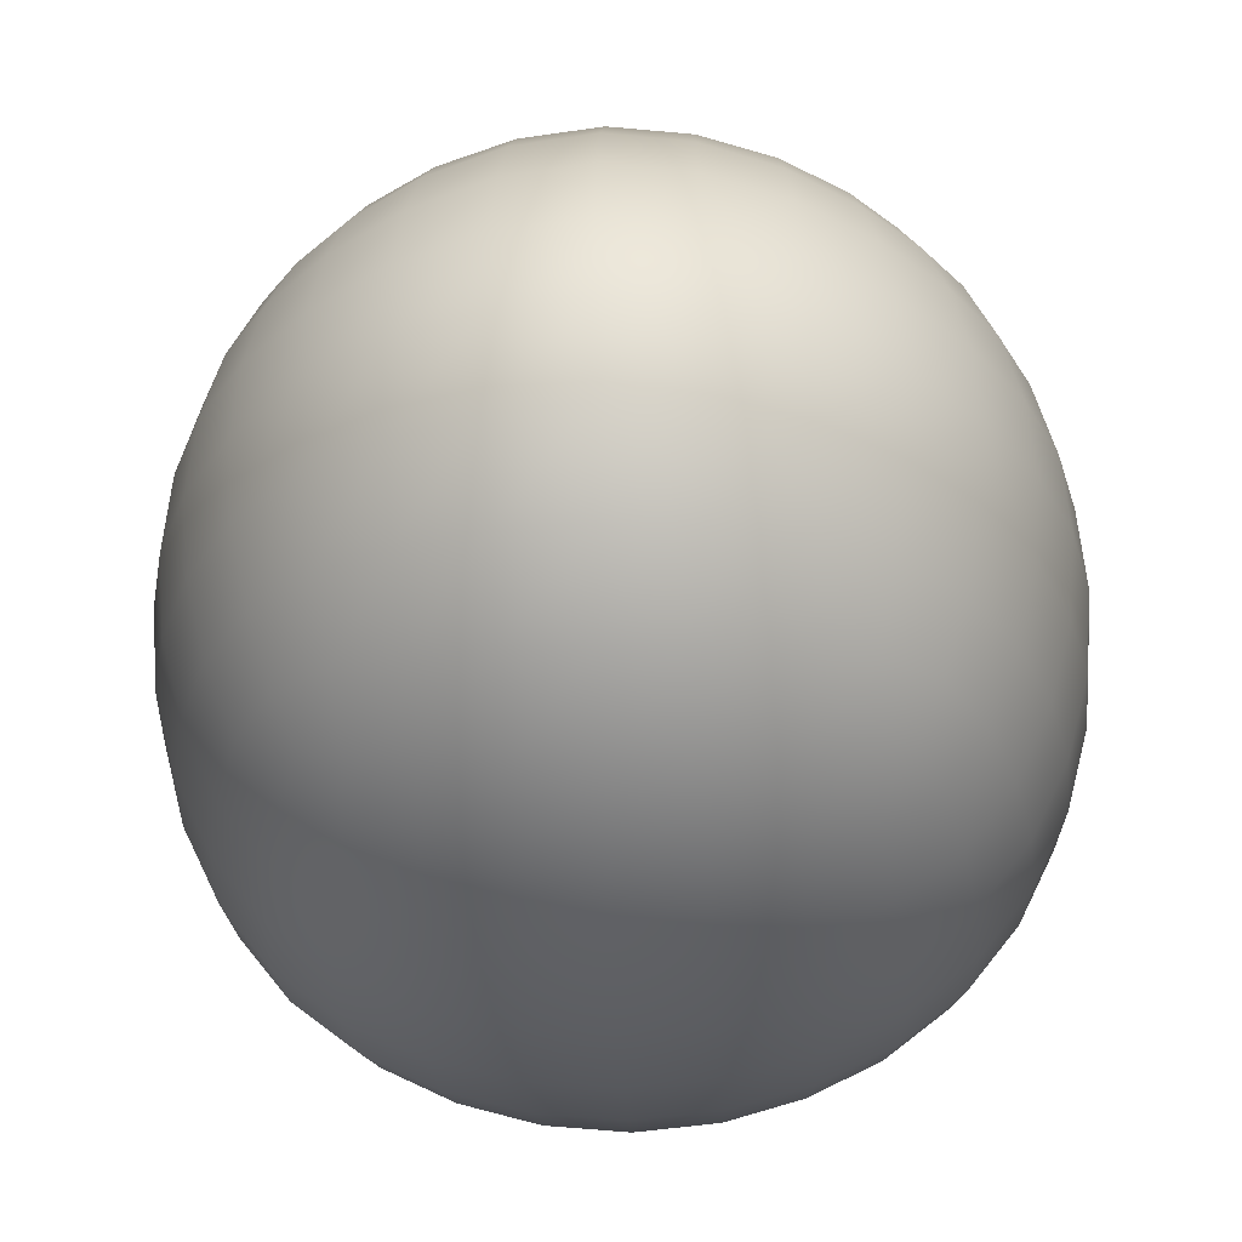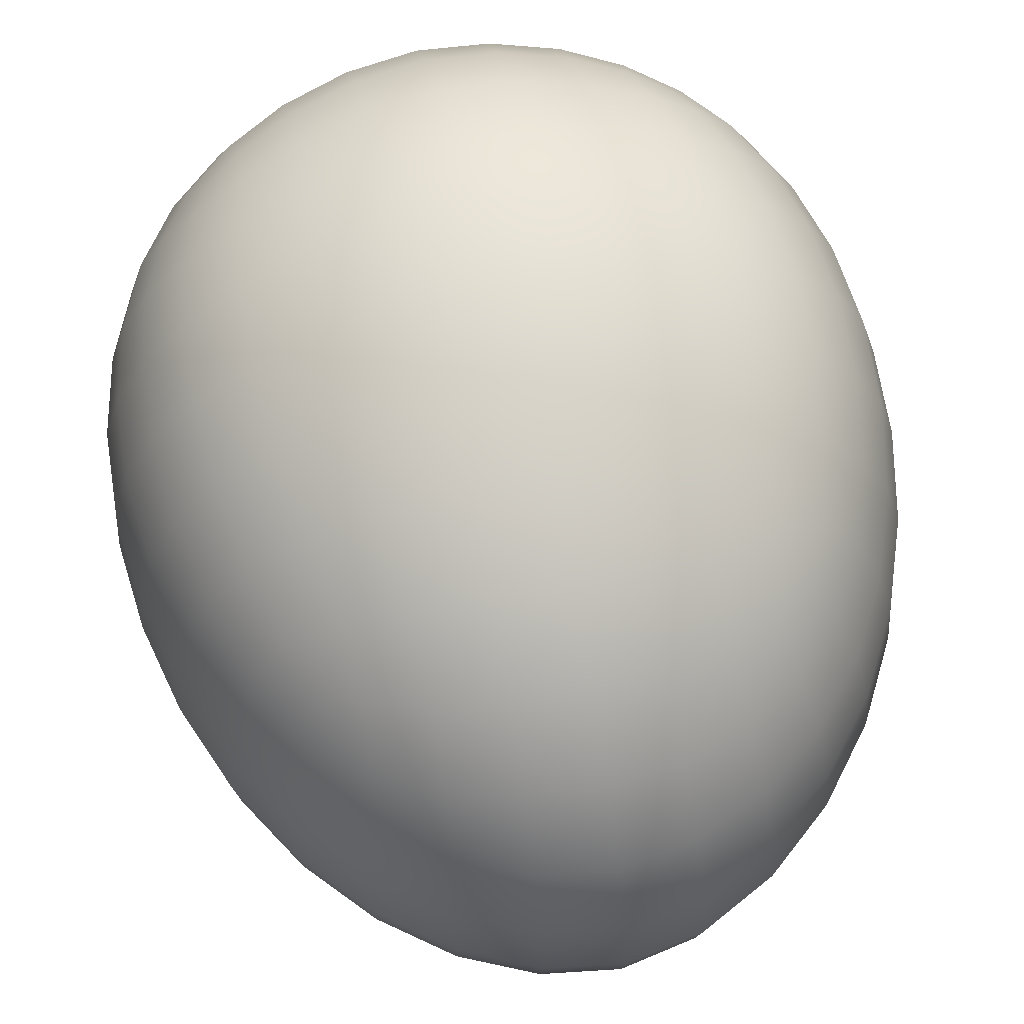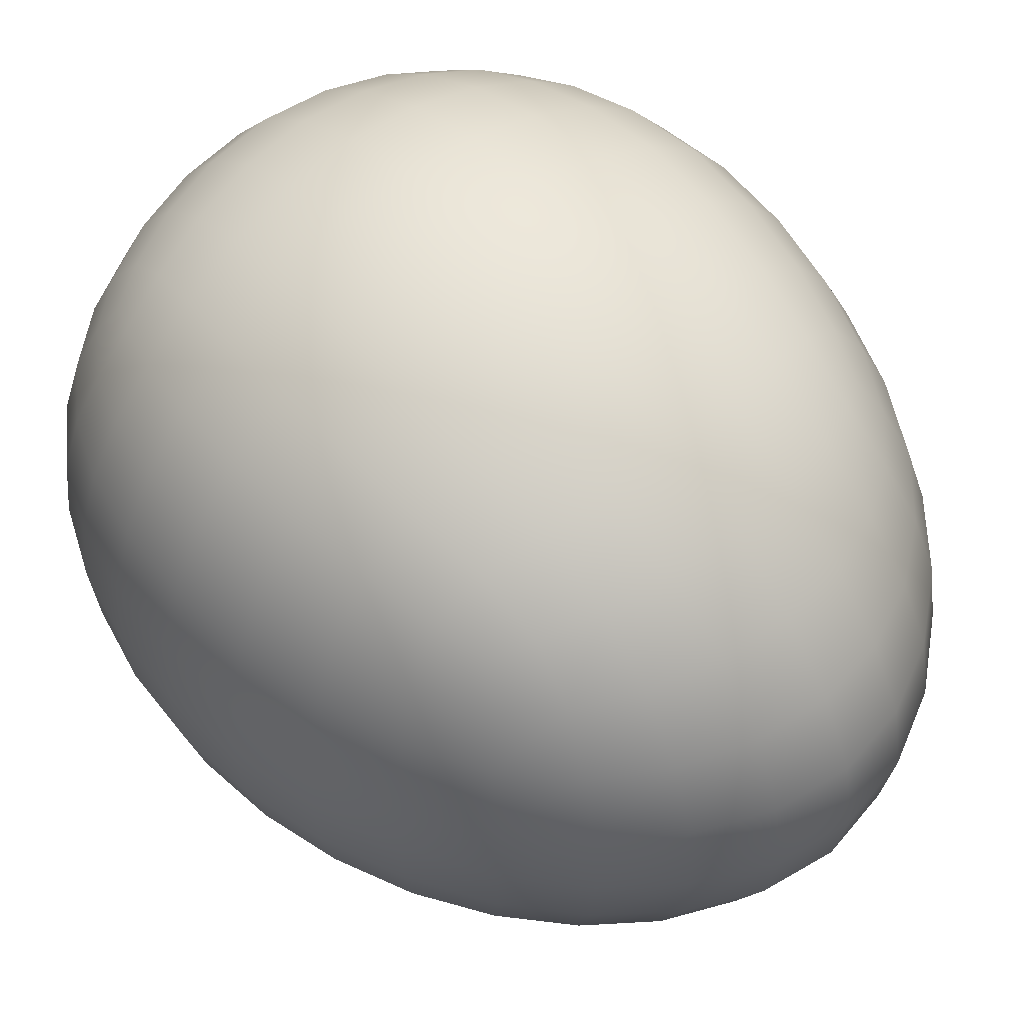
<metadata>
{"format":"obj","ext":"obj","renderer":"f3d","projection":"perspective","resolution":1024,"background":"white","views":[{"elev":-28.9,"azim":-177.6,"up":"+Z"},{"elev":67.4,"azim":166.7,"up":"+Z"},{"elev":54.6,"azim":138.3,"up":"+Z"}]}
</metadata>
<code>
g default
v -0.2508 -0.2632 0.2508
v 0.2508 -0.2632 0.2508
v -0.2508 0.3147 0.2508
v 0.2508 0.3147 0.2508
v -0.2508 0.3147 -0.2508
v 0.2508 0.3147 -0.2508
v -0.2508 -0.2632 -0.2508
v 0.2508 -0.2632 -0.2508
v -0.3089 0.3924 -0
v 0.3089 0.009305 -0.3089
v -0 -0.3242 -0.3089
v -0.3089 0.009305 -0.3089
v 0.3089 -0.3242 0
v -0.3089 -0.3242 0
v 0 -0.3242 0.3089
v 0.3089 0.009305 0.3089
v -0 0.3924 0.3089
v -0.3089 0.009305 0.3089
v 0.3089 0.3924 -0
v -0 0.3924 -0.3089
v 0 0.009305 0.4246
v 0 0.5839 -0
v 0 0.009305 -0.4246
v 0 -0.4456 0
v 0.4246 0.009305 0
v -0.4246 0.009305 0
v -0.2898 0.1861 -0.2898
v 0.2898 0.1861 -0.2898
v 0.1687 0.009305 -0.3956
v 0.2898 -0.1552 -0.2898
v 0.1488 -0.3041 -0.2898
v -0 -0.1761 -0.3956
v -0.1488 -0.3041 -0.2898
v -0.2898 -0.1552 -0.2898
v 0 -0.4151 -0.1687
v -0.1687 -0.4151 0
v -0.2898 -0.3041 -0.1488
v 0.2898 -0.3041 -0.1488
v 0.1687 -0.4151 0
v 0.2898 -0.3041 0.1488
v -0 -0.4151 0.1687
v -0.2898 -0.3041 0.1488
v 0.3956 -0.1761 0
v 0.3956 0.009305 0.1687
v 0.3956 0.009305 -0.1687
v 0.3956 0.2086 0
v -0.3956 -0.1761 0
v -0.3956 0.009305 -0.1687
v -0.3956 0.009305 0.1687
v -0.3956 0.2086 -0
v -0.1488 -0.3041 0.2898
v 0 -0.1761 0.3956
v -0.1687 0.009305 0.3956
v -0.2898 -0.1552 0.2898
v 0.1488 -0.3041 0.2898
v 0.2898 -0.1552 0.2898
v 0.1687 0.009305 0.3956
v 0.2898 0.1861 0.2898
v 0.1488 0.3665 0.2898
v -0 0.2086 0.3956
v -0.1488 0.3665 0.2898
v -0.2898 0.1861 0.2898
v 0 0.5292 0.1687
v -0.1687 0.5292 -0
v -0.2898 0.3665 0.1488
v 0.2898 0.3665 0.1488
v 0.1687 0.5292 -0
v 0.2898 0.3665 -0.1488
v 0.1488 0.3665 -0.2898
v -0 0.5292 -0.1687
v -0.1488 0.3665 -0.2898
v -0.2898 0.3665 -0.1488
v 0 0.2086 -0.3956
v -0.1687 0.009305 -0.3956
v -0.1595 -0.1664 0.3687
v 0.1595 -0.1664 0.3687
v 0.1595 0.1983 0.3687
v -0.1595 0.1983 0.3687
v -0.1595 0.4838 0.1595
v 0.1595 0.4838 0.1595
v 0.1595 0.4838 -0.1595
v -0.1595 0.4838 -0.1595
v -0.1595 0.1983 -0.3687
v 0.1595 0.1983 -0.3687
v 0.1595 -0.1664 -0.3687
v -0.1595 -0.1664 -0.3687
v -0.1595 -0.3869 -0.1595
v 0.1595 -0.3869 -0.1595
v 0.1595 -0.3869 0.1595
v -0.1595 -0.3869 0.1595
v 0.3687 -0.1664 0.1595
v 0.3687 -0.1664 -0.1595
v 0.3687 0.1983 -0.1595
v 0.3687 0.1983 0.1595
v -0.3687 -0.1664 -0.1595
v -0.3687 -0.1664 0.1595
v -0.3687 0.1983 0.1595
v -0.3687 0.1983 -0.1595
v 0 -0.08669 -0.4173
v 0.3035 -0.07712 -0.3035
v 0.2299 -0.1591 -0.3359
v 0.27 -0.2203 -0.27
v 0.21 -0.2834 -0.27
v 0.1525 -0.2413 -0.3359
v 0.07704 -0.3185 -0.3035
v -0 -0.2563 -0.3594
v -0.1658 -0.0819 -0.3888
v -0.2299 -0.1591 -0.3359
v -0.3035 -0.07712 -0.3035
v -0.0816 -0.173 -0.3888
v -0.07704 -0.3185 -0.3035
v -0.1525 -0.2413 -0.3359
v -0.21 -0.2834 -0.27
v -0.27 -0.2203 -0.27
v -0.1525 -0.3525 -0.2299
v -0.2299 -0.3525 -0.1525
v -0.27 -0.2834 -0.21
v 0 -0.3772 -0.2442
v -0.0816 -0.4079 -0.1658
v 0 -0.4379 -0.08615
v -0.08615 -0.4379 0
v -0.1658 -0.4079 -0.0816
v -0.2442 -0.3772 0
v -0.3035 -0.3185 -0.07704
v 0.1525 -0.3525 -0.2299
v 0.0816 -0.4079 -0.1658
v 0.27 -0.2834 -0.21
v 0.2299 -0.3525 -0.1525
v 0.3035 -0.3185 -0.07704
v 0.2442 -0.3772 0
v 0.1658 -0.4079 -0.0816
v 0.08615 -0.4379 0
v 0.1658 -0.4079 0.0816
v 0.0816 -0.4079 0.1658
v 0 -0.4379 0.08615
v 0.3035 -0.3185 0.07704
v 0.2299 -0.3525 0.1525
v 0.27 -0.2834 0.21
v 0.1525 -0.3525 0.2299
v -0 -0.3772 0.2442
v -0.1658 -0.4079 0.0816
v -0.2299 -0.3525 0.1525
v -0.3035 -0.3185 0.07704
v -0.0816 -0.4079 0.1658
v -0.1525 -0.3525 0.2299
v -0.27 -0.2834 0.21
v 0.3359 -0.2413 0.1525
v 0.3359 -0.1591 0.2299
v 0.3594 -0.2563 -0
v 0.3888 -0.173 0.0816
v 0.4173 -0.08669 0
v 0.4173 0.009305 0.08615
v 0.3888 -0.0819 0.1658
v 0.3594 0.009305 0.2442
v 0.3359 -0.2413 -0.1525
v 0.3888 -0.173 -0.0816
v 0.3359 -0.1591 -0.2299
v 0.3594 0.009305 -0.2442
v 0.3888 -0.0819 -0.1658
v 0.4173 0.009305 -0.08615
v 0.3888 0.1042 -0.1658
v 0.3888 0.2054 -0.0816
v 0.4173 0.109 0
v 0.3359 0.1904 -0.2299
v 0.3359 0.287 -0.1525
v 0.3594 0.3044 0
v 0.3888 0.1042 0.1658
v 0.3359 0.1904 0.2299
v 0.3888 0.2054 0.0816
v 0.3359 0.287 0.1525
v -0.3359 -0.2413 -0.1525
v -0.3359 -0.1591 -0.2299
v -0.3594 -0.2563 0
v -0.3888 -0.173 -0.0816
v -0.4173 -0.08669 0
v -0.4173 0.009305 -0.08615
v -0.3888 -0.0819 -0.1658
v -0.3594 0.009305 -0.2442
v -0.3359 -0.2413 0.1525
v -0.3888 -0.173 0.0816
v -0.3359 -0.1591 0.2299
v -0.3594 0.009305 0.2442
v -0.3888 -0.0819 0.1658
v -0.4173 0.009305 0.08615
v -0.3888 0.1042 0.1658
v -0.3888 0.2054 0.0816
v -0.4173 0.109 0
v -0.3359 0.1904 0.2299
v -0.3359 0.287 0.1525
v -0.3594 0.3044 -0
v -0.3888 0.1042 -0.1658
v -0.3359 0.1904 -0.2299
v -0.3888 0.2054 -0.0816
v -0.3359 0.287 -0.1525
v -0.21 -0.2834 0.27
v -0.1525 -0.2413 0.3359
v -0.2299 -0.1591 0.3359
v -0.27 -0.2203 0.27
v -0.07704 -0.3185 0.3035
v 0 -0.2563 0.3594
v -0.0816 -0.173 0.3888
v 0 -0.08669 0.4173
v -0.08615 0.009305 0.4173
v -0.1658 -0.0819 0.3888
v -0.2442 0.009305 0.3594
v -0.3035 -0.07712 0.3035
v 0.07704 -0.3185 0.3035
v 0.1525 -0.2413 0.3359
v 0.0816 -0.173 0.3888
v 0.21 -0.2834 0.27
v 0.27 -0.2203 0.27
v 0.2299 -0.1591 0.3359
v 0.3035 -0.07712 0.3035
v 0.2442 0.009305 0.3594
v 0.1658 -0.0819 0.3888
v 0.08615 0.009305 0.4173
v 0.1658 0.1042 0.3888
v 0.0816 0.2054 0.3888
v 0 0.109 0.4173
v 0.3035 0.09945 0.3035
v 0.2299 0.1904 0.3359
v 0.27 0.2621 0.27
v 0.21 0.3399 0.27
v 0.1525 0.287 0.3359
v 0.07704 0.3851 0.3035
v -0 0.3044 0.3594
v -0.1658 0.1042 0.3888
v -0.2299 0.1904 0.3359
v -0.3035 0.09945 0.3035
v -0.0816 0.2054 0.3888
v -0.07704 0.3851 0.3035
v -0.1525 0.287 0.3359
v -0.21 0.3399 0.27
v -0.27 0.2621 0.27
v -0.1525 0.4328 0.2299
v -0.2299 0.4328 0.1525
v -0.27 0.3399 0.21
v 0 0.4688 0.2442
v -0.0816 0.517 0.1658
v 0 0.5691 0.08615
v -0.08615 0.5691 -0
v -0.1658 0.517 0.0816
v -0.2442 0.4688 -0
v -0.3035 0.3851 0.07704
v 0.1525 0.4328 0.2299
v 0.0816 0.517 0.1658
v 0.27 0.3399 0.21
v 0.2299 0.4328 0.1525
v 0.3035 0.3851 0.07704
v 0.2442 0.4688 -0
v 0.1658 0.517 0.0816
v 0.08615 0.5691 -0
v 0.1658 0.517 -0.0816
v 0.0816 0.517 -0.1658
v 0 0.5691 -0.08615
v 0.3035 0.3851 -0.07704
v 0.2299 0.4328 -0.1525
v 0.27 0.3399 -0.21
v 0.21 0.3399 -0.27
v 0.1525 0.4328 -0.2299
v 0.07704 0.3851 -0.3035
v -0 0.4688 -0.2442
v -0.1658 0.517 -0.0816
v -0.2299 0.4328 -0.1525
v -0.3035 0.3851 -0.07704
v -0.0816 0.517 -0.1658
v -0.07704 0.3851 -0.3035
v -0.1525 0.4328 -0.2299
v -0.21 0.3399 -0.27
v -0.27 0.3399 -0.21
v -0.1525 0.287 -0.3359
v -0.2299 0.1904 -0.3359
v -0.27 0.2621 -0.27
v 0 0.3044 -0.3594
v -0.0816 0.2054 -0.3888
v 0 0.109 -0.4173
v -0.08615 0.009305 -0.4173
v -0.1658 0.1042 -0.3888
v -0.2442 0.009305 -0.3594
v -0.3035 0.09945 -0.3035
v 0.1525 0.287 -0.3359
v 0.0816 0.2054 -0.3888
v 0.27 0.2621 -0.27
v 0.2299 0.1904 -0.3359
v 0.3035 0.09945 -0.3035
v 0.2442 0.009305 -0.3594
v 0.1658 0.1042 -0.3888
v 0.08615 0.009305 -0.4173
v 0.1658 -0.0819 -0.3888
v 0.0816 -0.173 -0.3888
v -0.2171 -0.2278 0.3089
v -0.07856 -0.2518 0.3532
v -0.08464 -0.08509 0.4102
v -0.2399 -0.07872 0.3532
v 0.07856 -0.2518 0.3532
v 0.2171 -0.2278 0.3089
v 0.2399 -0.07872 0.3532
v 0.08464 -0.08509 0.4102
v 0.08464 0.1074 0.4102
v 0.2399 0.101 0.3532
v 0.2171 0.2711 0.3089
v 0.07856 0.2992 0.3532
v -0.2399 0.101 0.3532
v -0.08464 0.1074 0.4102
v -0.07856 0.2992 0.3532
v -0.2171 0.2711 0.3089
v -0.2171 0.3934 0.2171
v -0.07856 0.459 0.2399
v -0.08464 0.5551 0.08464
v -0.2399 0.459 0.07856
v 0.07856 0.459 0.2399
v 0.2171 0.3934 0.2171
v 0.2399 0.459 0.07856
v 0.08464 0.5551 0.08464
v 0.08464 0.5551 -0.08464
v 0.2399 0.459 -0.07856
v 0.2171 0.3934 -0.2171
v 0.07856 0.459 -0.2399
v -0.2399 0.459 -0.07856
v -0.08464 0.5551 -0.08464
v -0.07856 0.459 -0.2399
v -0.2171 0.3934 -0.2171
v -0.2171 0.2711 -0.3089
v -0.07856 0.2992 -0.3532
v -0.08464 0.1074 -0.4102
v -0.2399 0.101 -0.3532
v 0.07856 0.2992 -0.3532
v 0.2171 0.2711 -0.3089
v 0.2399 0.101 -0.3532
v 0.08464 0.1074 -0.4102
v 0.08464 -0.08509 -0.4102
v 0.2399 -0.07872 -0.3532
v 0.2171 -0.2278 -0.3089
v 0.07856 -0.2518 -0.3532
v -0.2399 -0.07872 -0.3532
v -0.08464 -0.08509 -0.4102
v -0.07856 -0.2518 -0.3532
v -0.2171 -0.2278 -0.3089
v -0.2171 -0.3241 -0.2171
v -0.07856 -0.3706 -0.2399
v -0.08464 -0.4304 -0.08464
v -0.2399 -0.3706 -0.07856
v 0.07856 -0.3706 -0.2399
v 0.2171 -0.3241 -0.2171
v 0.2399 -0.3706 -0.07856
v 0.08464 -0.4304 -0.08464
v 0.08464 -0.4304 0.08464
v 0.2399 -0.3706 0.07856
v 0.2171 -0.3241 0.2171
v 0.07856 -0.3706 0.2399
v -0.2399 -0.3706 0.07856
v -0.08464 -0.4304 0.08464
v -0.07856 -0.3706 0.2399
v -0.2171 -0.3241 0.2171
v 0.3089 -0.2278 0.2171
v 0.3532 -0.2518 0.07856
v 0.4102 -0.08509 0.08464
v 0.3532 -0.07872 0.2399
v 0.3532 -0.2518 -0.07856
v 0.3089 -0.2278 -0.2171
v 0.3532 -0.07872 -0.2399
v 0.4102 -0.08509 -0.08464
v 0.4102 0.1074 -0.08464
v 0.3532 0.101 -0.2399
v 0.3089 0.2711 -0.2171
v 0.3532 0.2992 -0.07856
v 0.3532 0.101 0.2399
v 0.4102 0.1074 0.08464
v 0.3532 0.2992 0.07856
v 0.3089 0.2711 0.2171
v -0.3089 -0.2278 -0.2171
v -0.3532 -0.2518 -0.07856
v -0.4102 -0.08509 -0.08464
v -0.3532 -0.07872 -0.2399
v -0.3532 -0.2518 0.07856
v -0.3089 -0.2278 0.2171
v -0.3532 -0.07872 0.2399
v -0.4102 -0.08509 0.08464
v -0.4102 0.1074 0.08464
v -0.3532 0.101 0.2399
v -0.3089 0.2711 0.2171
v -0.3532 0.2992 0.07856
v -0.3532 0.101 -0.2399
v -0.4102 0.1074 -0.08464
v -0.3532 0.2992 -0.07856
v -0.3089 0.2711 -0.2171
g pCube1
f 1 195 291 198
f 195 51 196 291
f 291 196 75 197
f 198 291 197 54
f 51 199 292 196
f 199 15 200 292
f 292 200 52 201
f 196 292 201 75
f 75 201 293 204
f 201 52 202 293
f 293 202 21 203
f 204 293 203 53
f 54 197 294 206
f 197 75 204 294
f 294 204 53 205
f 206 294 205 18
f 15 207 295 200
f 207 55 208 295
f 295 208 76 209
f 200 295 209 52
f 55 210 296 208
f 210 2 211 296
f 296 211 56 212
f 208 296 212 76
f 76 212 297 215
f 212 56 213 297
f 297 213 16 214
f 215 297 214 57
f 52 209 298 202
f 209 76 215 298
f 298 215 57 216
f 202 298 216 21
f 21 216 299 219
f 216 57 217 299
f 299 217 77 218
f 219 299 218 60
f 57 214 300 217
f 214 16 220 300
f 300 220 58 221
f 217 300 221 77
f 77 221 301 224
f 221 58 222 301
f 301 222 4 223
f 224 301 223 59
f 60 218 302 226
f 218 77 224 302
f 302 224 59 225
f 226 302 225 17
f 18 205 303 229
f 205 53 227 303
f 303 227 78 228
f 229 303 228 62
f 53 203 304 227
f 203 21 219 304
f 304 219 60 230
f 227 304 230 78
f 78 230 305 232
f 230 60 226 305
f 305 226 17 231
f 232 305 231 61
f 62 228 306 234
f 228 78 232 306
f 306 232 61 233
f 234 306 233 3
f 3 233 307 237
f 233 61 235 307
f 307 235 79 236
f 237 307 236 65
f 61 231 308 235
f 231 17 238 308
f 308 238 63 239
f 235 308 239 79
f 79 239 309 242
f 239 63 240 309
f 309 240 22 241
f 242 309 241 64
f 65 236 310 244
f 236 79 242 310
f 310 242 64 243
f 244 310 243 9
f 17 225 311 238
f 225 59 245 311
f 311 245 80 246
f 238 311 246 63
f 59 223 312 245
f 223 4 247 312
f 312 247 66 248
f 245 312 248 80
f 80 248 313 251
f 248 66 249 313
f 313 249 19 250
f 251 313 250 67
f 63 246 314 240
f 246 80 251 314
f 314 251 67 252
f 240 314 252 22
f 22 252 315 255
f 252 67 253 315
f 315 253 81 254
f 255 315 254 70
f 67 250 316 253
f 250 19 256 316
f 316 256 68 257
f 253 316 257 81
f 81 257 317 260
f 257 68 258 317
f 317 258 6 259
f 260 317 259 69
f 70 254 318 262
f 254 81 260 318
f 318 260 69 261
f 262 318 261 20
f 9 243 319 265
f 243 64 263 319
f 319 263 82 264
f 265 319 264 72
f 64 241 320 263
f 241 22 255 320
f 320 255 70 266
f 263 320 266 82
f 82 266 321 268
f 266 70 262 321
f 321 262 20 267
f 268 321 267 71
f 72 264 322 270
f 264 82 268 322
f 322 268 71 269
f 270 322 269 5
f 5 269 323 273
f 269 71 271 323
f 323 271 83 272
f 273 323 272 27
f 71 267 324 271
f 267 20 274 324
f 324 274 73 275
f 271 324 275 83
f 83 275 325 278
f 275 73 276 325
f 325 276 23 277
f 278 325 277 74
f 27 272 326 280
f 272 83 278 326
f 326 278 74 279
f 280 326 279 12
f 20 261 327 274
f 261 69 281 327
f 327 281 84 282
f 274 327 282 73
f 69 259 328 281
f 259 6 283 328
f 328 283 28 284
f 281 328 284 84
f 84 284 329 287
f 284 28 285 329
f 329 285 10 286
f 287 329 286 29
f 73 282 330 276
f 282 84 287 330
f 330 287 29 288
f 276 330 288 23
f 23 288 331 99
f 288 29 289 331
f 331 289 85 290
f 99 331 290 32
f 29 286 332 289
f 286 10 100 332
f 332 100 30 101
f 289 332 101 85
f 85 101 333 104
f 101 30 102 333
f 333 102 8 103
f 104 333 103 31
f 32 290 334 106
f 290 85 104 334
f 334 104 31 105
f 106 334 105 11
f 12 279 335 109
f 279 74 107 335
f 335 107 86 108
f 109 335 108 34
f 74 277 336 107
f 277 23 99 336
f 336 99 32 110
f 107 336 110 86
f 86 110 337 112
f 110 32 106 337
f 337 106 11 111
f 112 337 111 33
f 34 108 338 114
f 108 86 112 338
f 338 112 33 113
f 114 338 113 7
f 7 113 339 117
f 113 33 115 339
f 339 115 87 116
f 117 339 116 37
f 33 111 340 115
f 111 11 118 340
f 340 118 35 119
f 115 340 119 87
f 87 119 341 122
f 119 35 120 341
f 341 120 24 121
f 122 341 121 36
f 37 116 342 124
f 116 87 122 342
f 342 122 36 123
f 124 342 123 14
f 11 105 343 118
f 105 31 125 343
f 343 125 88 126
f 118 343 126 35
f 31 103 344 125
f 103 8 127 344
f 344 127 38 128
f 125 344 128 88
f 88 128 345 131
f 128 38 129 345
f 345 129 13 130
f 131 345 130 39
f 35 126 346 120
f 126 88 131 346
f 346 131 39 132
f 120 346 132 24
f 24 132 347 135
f 132 39 133 347
f 347 133 89 134
f 135 347 134 41
f 39 130 348 133
f 130 13 136 348
f 348 136 40 137
f 133 348 137 89
f 89 137 349 139
f 137 40 138 349
f 349 138 2 210
f 139 349 210 55
f 41 134 350 140
f 134 89 139 350
f 350 139 55 207
f 140 350 207 15
f 14 123 351 143
f 123 36 141 351
f 351 141 90 142
f 143 351 142 42
f 36 121 352 141
f 121 24 135 352
f 352 135 41 144
f 141 352 144 90
f 90 144 353 145
f 144 41 140 353
f 353 140 15 199
f 145 353 199 51
f 42 142 354 146
f 142 90 145 354
f 354 145 51 195
f 146 354 195 1
f 2 138 355 211
f 138 40 147 355
f 355 147 91 148
f 211 355 148 56
f 40 136 356 147
f 136 13 149 356
f 356 149 43 150
f 147 356 150 91
f 91 150 357 153
f 150 43 151 357
f 357 151 25 152
f 153 357 152 44
f 56 148 358 213
f 148 91 153 358
f 358 153 44 154
f 213 358 154 16
f 13 129 359 149
f 129 38 155 359
f 359 155 92 156
f 149 359 156 43
f 38 127 360 155
f 127 8 102 360
f 360 102 30 157
f 155 360 157 92
f 92 157 361 159
f 157 30 100 361
f 361 100 10 158
f 159 361 158 45
f 43 156 362 151
f 156 92 159 362
f 362 159 45 160
f 151 362 160 25
f 25 160 363 163
f 160 45 161 363
f 363 161 93 162
f 163 363 162 46
f 45 158 364 161
f 158 10 285 364
f 364 285 28 164
f 161 364 164 93
f 93 164 365 165
f 164 28 283 365
f 365 283 6 258
f 165 365 258 68
f 46 162 366 166
f 162 93 165 366
f 366 165 68 256
f 166 366 256 19
f 16 154 367 220
f 154 44 167 367
f 367 167 94 168
f 220 367 168 58
f 44 152 368 167
f 152 25 163 368
f 368 163 46 169
f 167 368 169 94
f 94 169 369 170
f 169 46 166 369
f 369 166 19 249
f 170 369 249 66
f 58 168 370 222
f 168 94 170 370
f 370 170 66 247
f 222 370 247 4
f 7 117 371 114
f 117 37 171 371
f 371 171 95 172
f 114 371 172 34
f 37 124 372 171
f 124 14 173 372
f 372 173 47 174
f 171 372 174 95
f 95 174 373 177
f 174 47 175 373
f 373 175 26 176
f 177 373 176 48
f 34 172 374 109
f 172 95 177 374
f 374 177 48 178
f 109 374 178 12
f 14 143 375 173
f 143 42 179 375
f 375 179 96 180
f 173 375 180 47
f 42 146 376 179
f 146 1 198 376
f 376 198 54 181
f 179 376 181 96
f 96 181 377 183
f 181 54 206 377
f 377 206 18 182
f 183 377 182 49
f 47 180 378 175
f 180 96 183 378
f 378 183 49 184
f 175 378 184 26
f 26 184 379 187
f 184 49 185 379
f 379 185 97 186
f 187 379 186 50
f 49 182 380 185
f 182 18 229 380
f 380 229 62 188
f 185 380 188 97
f 97 188 381 189
f 188 62 234 381
f 381 234 3 237
f 189 381 237 65
f 50 186 382 190
f 186 97 189 382
f 382 189 65 244
f 190 382 244 9
f 12 178 383 280
f 178 48 191 383
f 383 191 98 192
f 280 383 192 27
f 48 176 384 191
f 176 26 187 384
f 384 187 50 193
f 191 384 193 98
f 98 193 385 194
f 193 50 190 385
f 385 190 9 265
f 194 385 265 72
f 27 192 386 273
f 192 98 194 386
f 386 194 72 270
f 273 386 270 5

</code>
